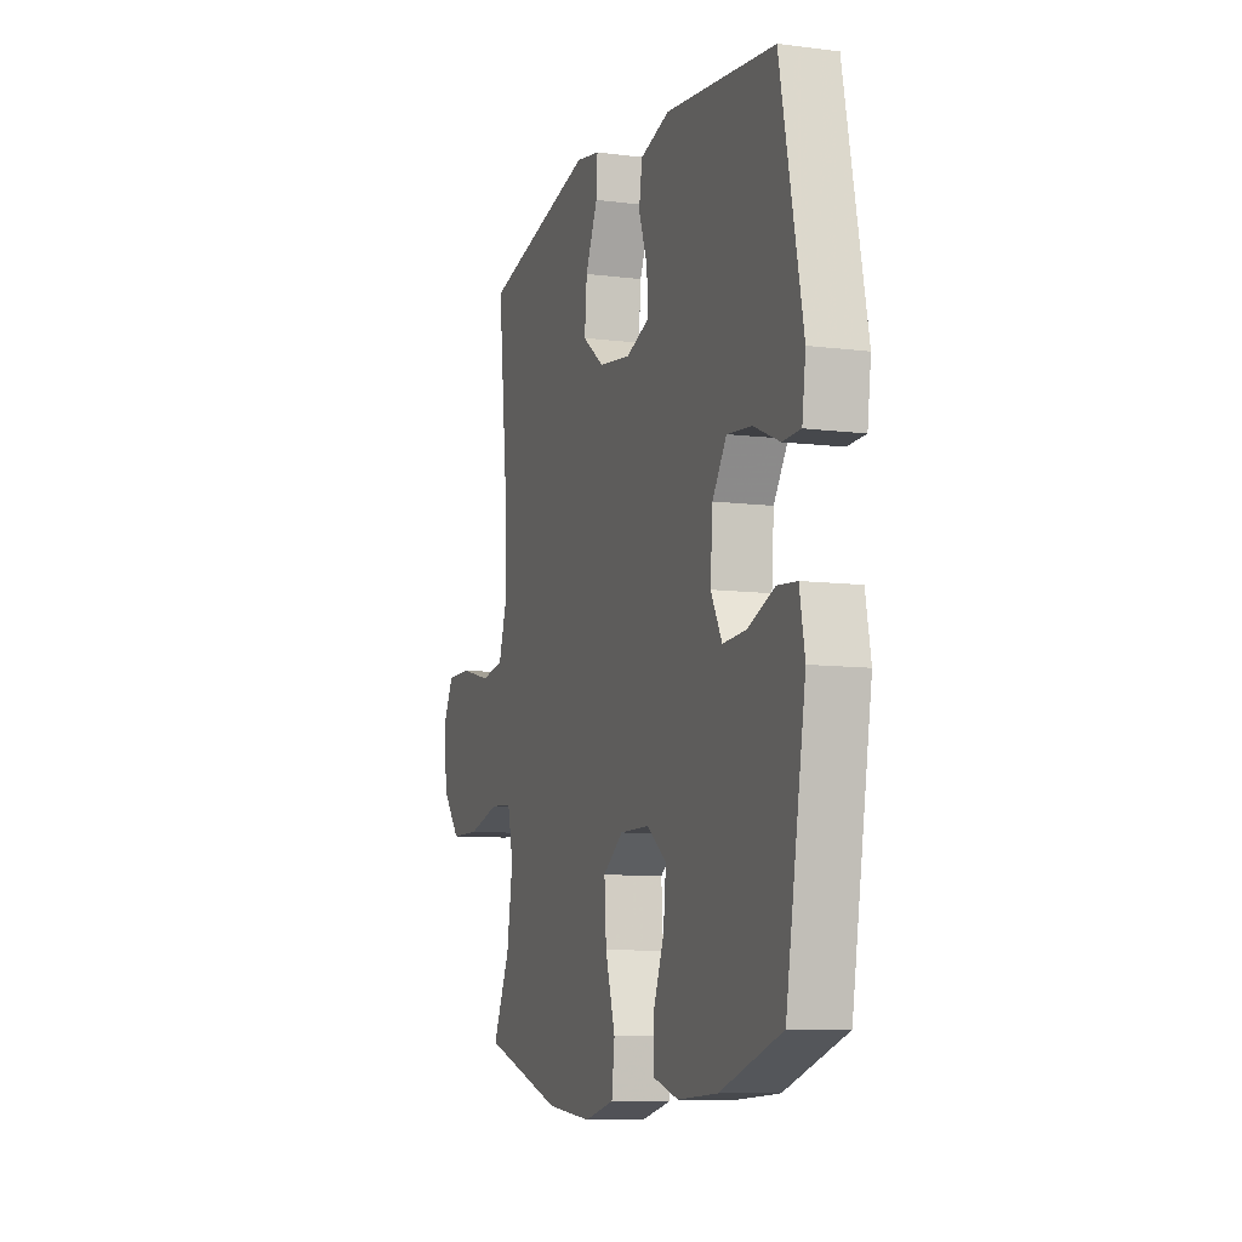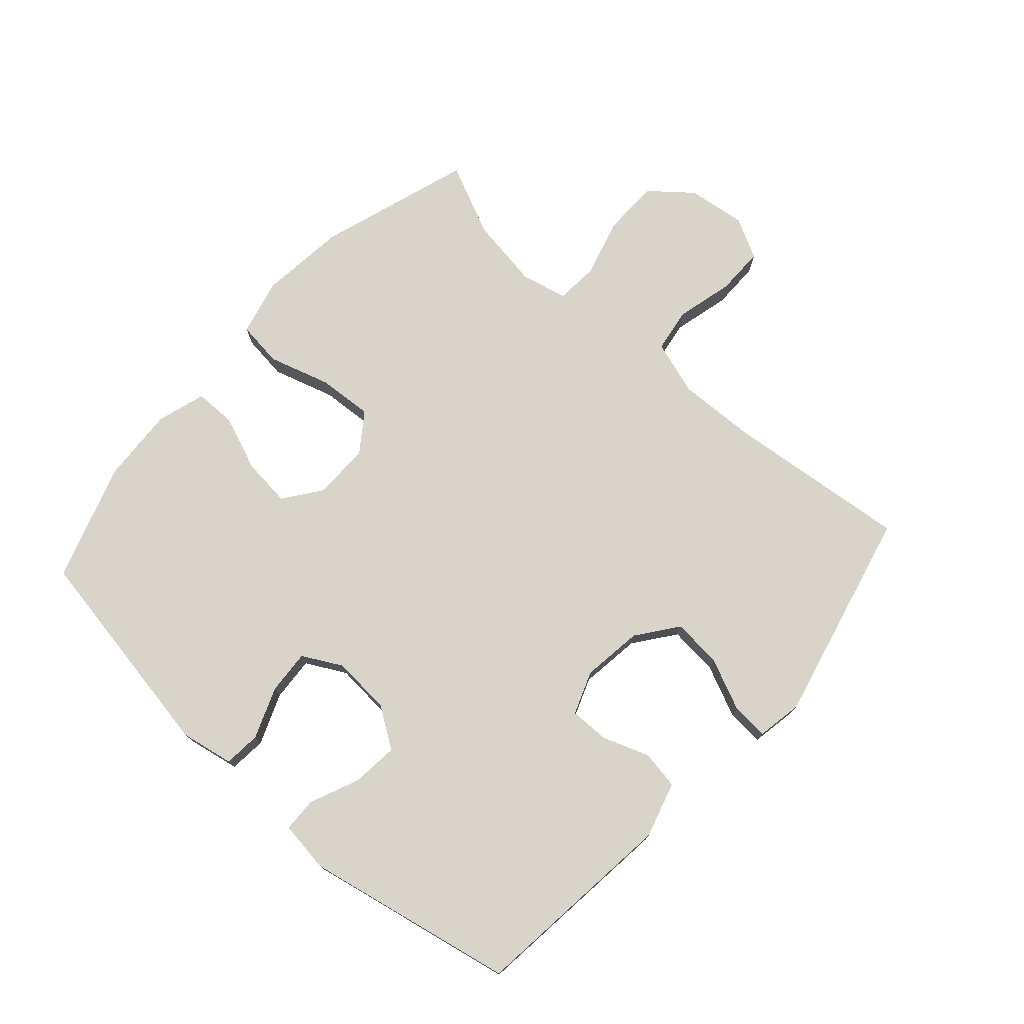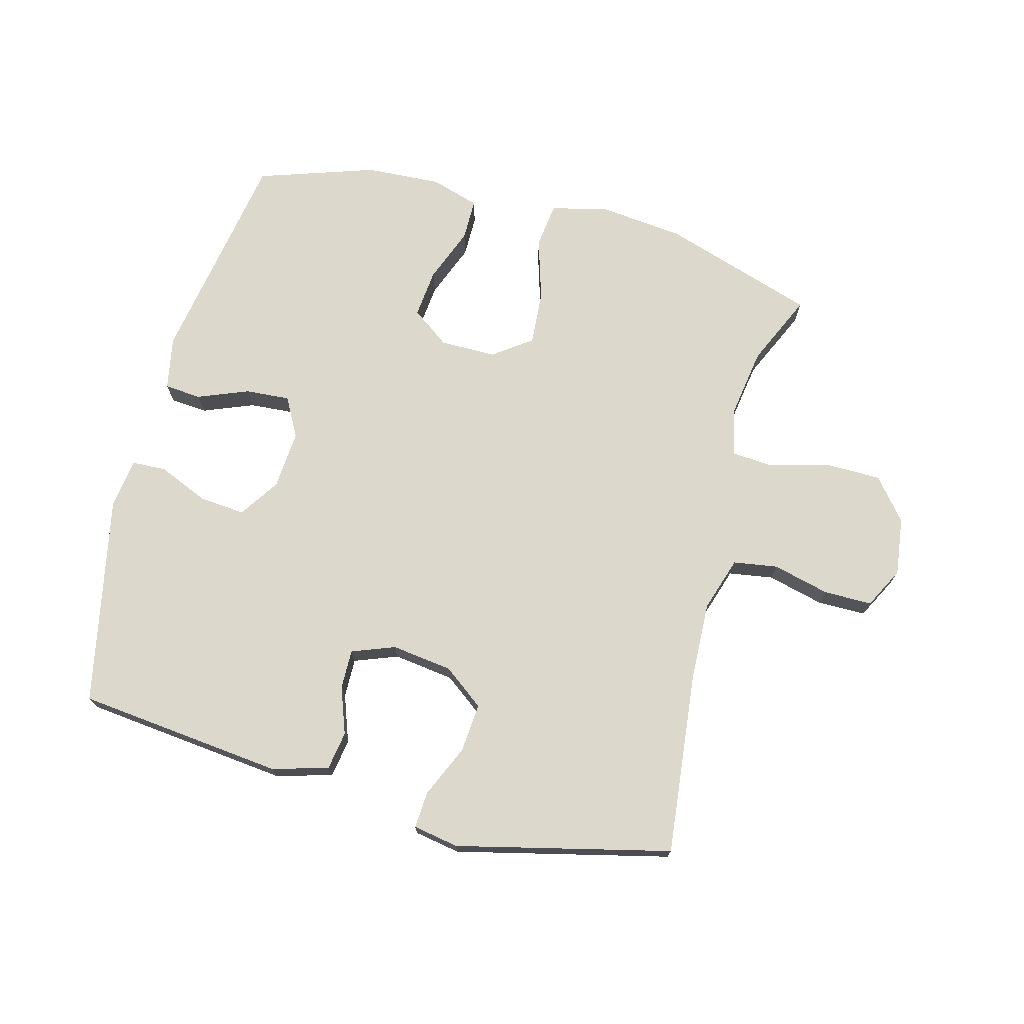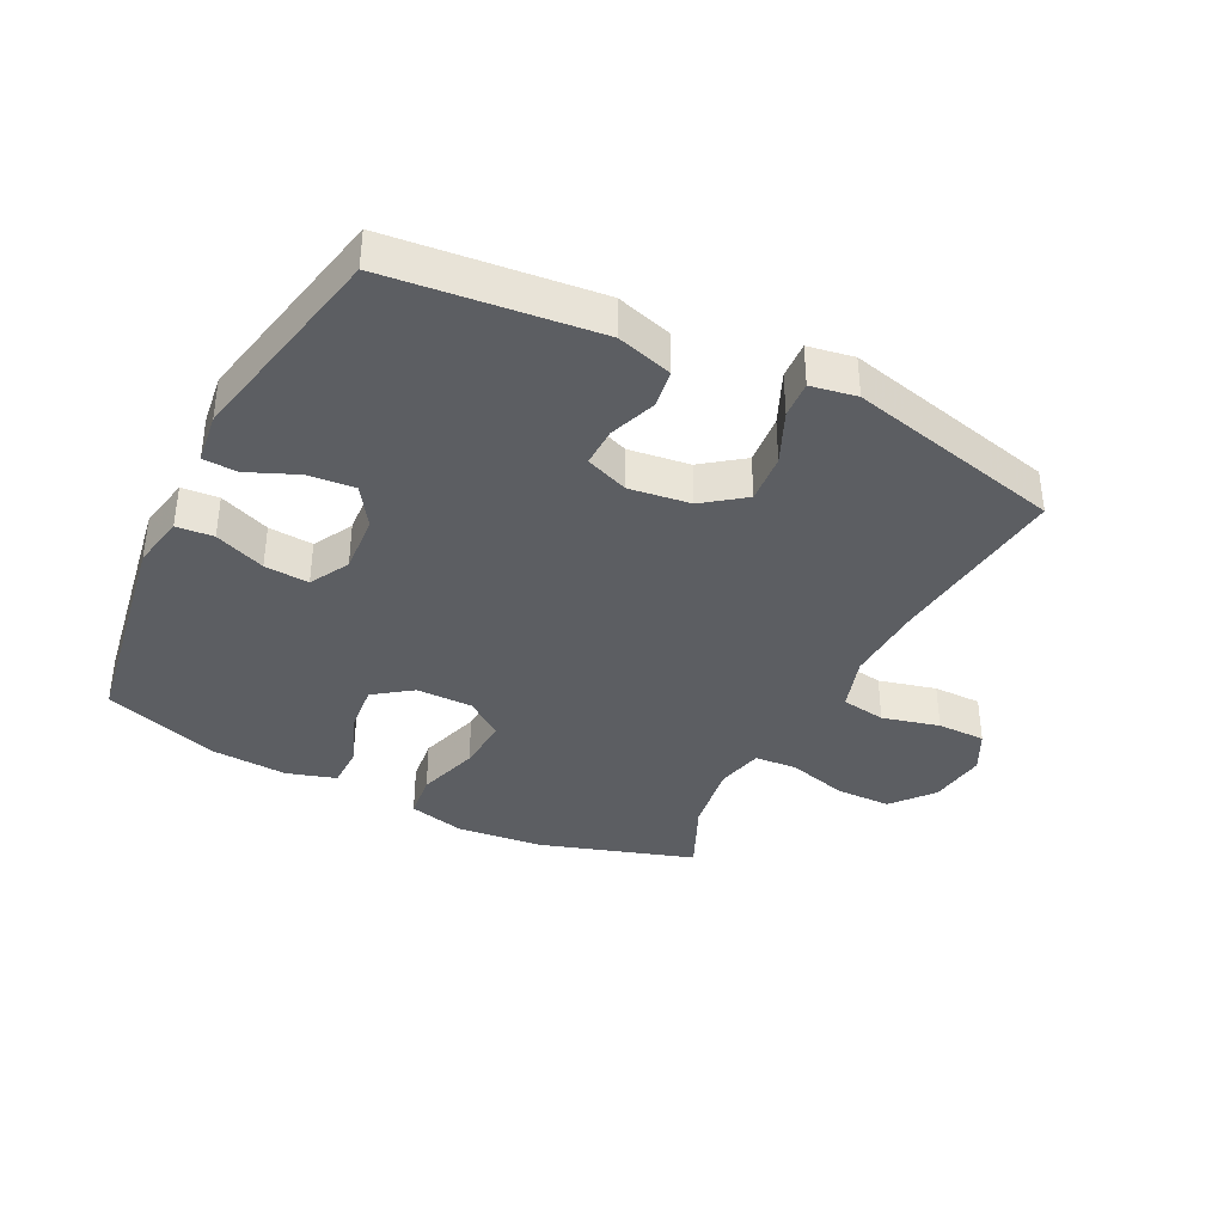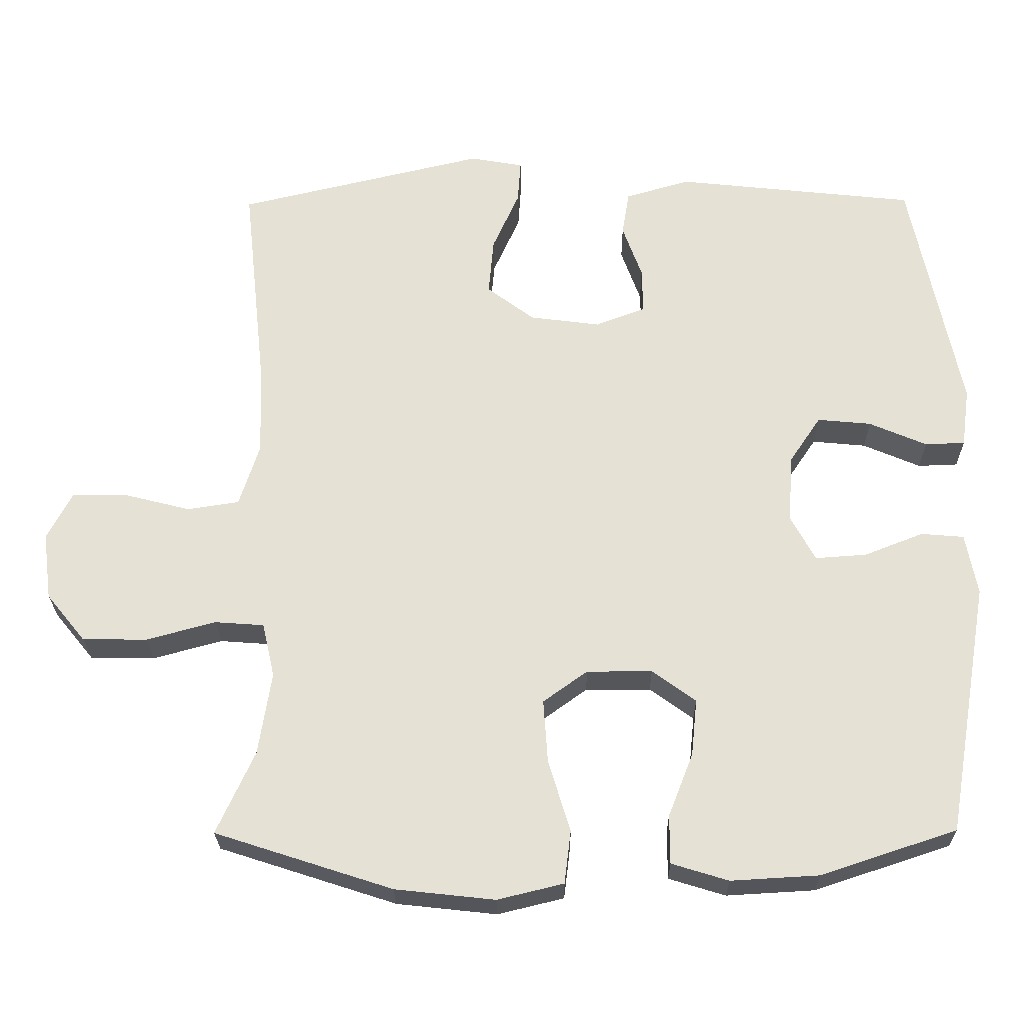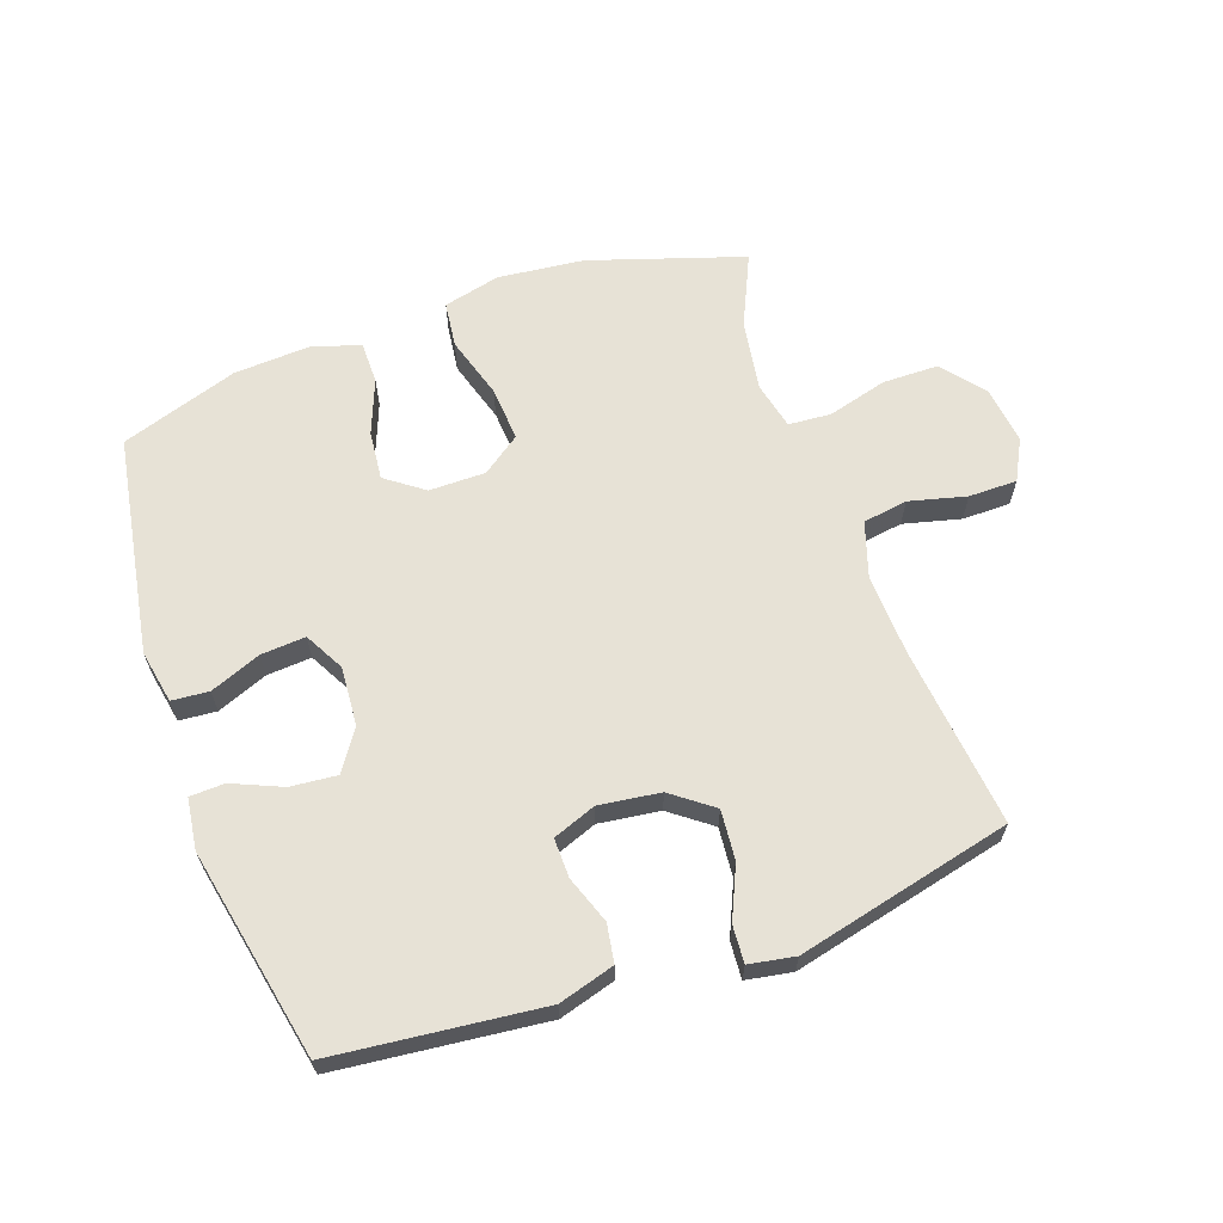
<metadata>
{"format":"obj","ext":"obj","renderer":"f3d","projection":"perspective","resolution":1024,"background":"white","views":[{"elev":-9.1,"azim":-108.8,"up":"+Z"},{"elev":75.4,"azim":-48.2,"up":"+Y"},{"elev":72.7,"azim":14.7,"up":"+Y"},{"elev":-37.6,"azim":-26.9,"up":"+Y"},{"elev":-25.4,"azim":-179.3,"up":"+Z"},{"elev":63.7,"azim":-19.5,"up":"+Y"}]}
</metadata>
<code>
v 0.5 0.07 0.5
v 0.469 0.07 0.21
v 0.464 0.07 0.082
v 0.492 0.07 -0.005
v 0.563 0.07 -0.016
v 0.654 0.07 0.007
v 0.731 0.07 0.007
v 0.765 0.07 -0.058
v 0.753 0.07 -0.151
v 0.699 0.07 -0.217
v 0.61 0.07 -0.218
v 0.515 0.07 -0.192
v 0.447 0.07 -0.197
v 0.43 0.07 -0.272
v 0.448 0.07 -0.386
v 0.5 0.07 -0.5
v 0.256 0.07 -0.579
v 0.119 0.07 -0.594
v 0.028 0.07 -0.572
v 0.019 0.07 -0.499
v 0.049 0.07 -0.4
v 0.055 0.07 -0.313
v -0.006 0.07 -0.269
v -0.096 0.07 -0.269
v -0.156 0.07 -0.313
v -0.148 0.07 -0.391
v -0.114 0.07 -0.478
v -0.114 0.07 -0.545
v -0.192 0.07 -0.569
v -0.313 0.07 -0.562
v -0.5 0.07 -0.5
v -0.56 0.07 -0.151
v -0.544 0.07 -0.066
v -0.485 0.07 -0.061
v -0.404 0.07 -0.093
v -0.333 0.07 -0.098
v -0.299 0.07 -0.035
v -0.306 0.07 0.059
v -0.349 0.07 0.123
v -0.423 0.07 0.116
v -0.502 0.07 0.082
v -0.557 0.07 0.084
v -0.568 0.07 0.165
v -0.5 0.07 0.5
v -0.169 0.07 0.536
v -0.08 0.07 0.51
v -0.07 0.07 0.449
v -0.097 0.07 0.374
v -0.098 0.07 0.311
v -0.029 0.07 0.285
v 0.068 0.07 0.298
v 0.133 0.07 0.347
v 0.126 0.07 0.426
v 0.089 0.07 0.509
v 0.085 0.07 0.568
v 0.158 0.07 0.581
v 0.5 0 0.5
v 0.469 0 0.21
v 0.464 0 0.082
v 0.492 0 -0.005
v 0.563 0 -0.016
v 0.654 0 0.007
v 0.731 0 0.007
v 0.765 0 -0.058
v 0.753 0 -0.151
v 0.699 0 -0.217
v 0.61 0 -0.218
v 0.515 0 -0.192
v 0.447 0 -0.197
v 0.43 0 -0.272
v 0.448 0 -0.386
v 0.5 0 -0.5
v 0.256 0 -0.579
v 0.119 0 -0.594
v 0.028 0 -0.572
v 0.019 0 -0.499
v 0.049 0 -0.4
v 0.055 0 -0.313
v -0.006 0 -0.269
v -0.096 0 -0.269
v -0.156 0 -0.313
v -0.148 0 -0.391
v -0.114 0 -0.478
v -0.114 0 -0.545
v -0.192 0 -0.569
v -0.313 0 -0.562
v -0.5 0 -0.5
v -0.56 0 -0.151
v -0.544 0 -0.066
v -0.485 0 -0.061
v -0.404 0 -0.093
v -0.333 0 -0.098
v -0.299 0 -0.035
v -0.306 0 0.059
v -0.349 0 0.123
v -0.423 0 0.116
v -0.502 0 0.082
v -0.557 0 0.084
v -0.568 0 0.165
v -0.5 0 0.5
v -0.169 0 0.536
v -0.08 0 0.51
v -0.07 0 0.449
v -0.097 0 0.374
v -0.098 0 0.311
v -0.029 0 0.285
v 0.068 0 0.298
v 0.133 0 0.347
v 0.126 0 0.426
v 0.089 0 0.509
v 0.085 0 0.568
v 0.158 0 0.581
f 53 54 55 56
f 52 53 56 1
f 51 52 1 2
f 50 51 2 3
f 49 50 3 4
f 45 46 47 48
f 45 48 49
f 44 45 49
f 43 44 49 4
f 40 41 42 43
f 39 40 43
f 32 33 34 35
f 32 35 36
f 31 32 36
f 30 31 36 37
f 26 27 28 29
f 25 26 29 30
f 18 19 20 21
f 18 21 22
f 15 16 17 18
f 14 15 18 22
f 13 14 22 23
f 9 10 11 12
f 9 12 13
f 8 9 13
f 5 6 7 8
f 4 5 8 13
f 39 43 4
f 38 39 4 13
f 37 38 13 23
f 25 30 37
f 24 25 37
f 23 24 37
f 112 111 110 109
f 57 112 109 108
f 58 57 108 107
f 59 58 107 106
f 60 59 106 105
f 104 103 102 101
f 105 104 101
f 105 101 100
f 60 105 100 99
f 99 98 97 96
f 99 96 95
f 91 90 89 88
f 92 91 88
f 92 88 87
f 93 92 87 86
f 85 84 83 82
f 86 85 82 81
f 77 76 75 74
f 78 77 74
f 74 73 72 71
f 78 74 71 70
f 79 78 70 69
f 68 67 66 65
f 69 68 65
f 69 65 64
f 64 63 62 61
f 69 64 61 60
f 60 99 95
f 69 60 95 94
f 79 69 94 93
f 93 86 81
f 93 81 80
f 93 80 79
f 1 57 58 2
f 2 58 59 3
f 3 59 60 4
f 4 60 61 5
f 5 61 62 6
f 6 62 63 7
f 7 63 64 8
f 8 64 65 9
f 9 65 66 10
f 10 66 67 11
f 11 67 68 12
f 12 68 69 13
f 13 69 70 14
f 14 70 71 15
f 15 71 72 16
f 16 72 73 17
f 17 73 74 18
f 18 74 75 19
f 19 75 76 20
f 20 76 77 21
f 21 77 78 22
f 22 78 79 23
f 23 79 80 24
f 24 80 81 25
f 25 81 82 26
f 26 82 83 27
f 27 83 84 28
f 28 84 85 29
f 29 85 86 30
f 30 86 87 31
f 31 87 88 32
f 32 88 89 33
f 33 89 90 34
f 34 90 91 35
f 35 91 92 36
f 36 92 93 37
f 37 93 94 38
f 38 94 95 39
f 39 95 96 40
f 40 96 97 41
f 41 97 98 42
f 42 98 99 43
f 43 99 100 44
f 44 100 101 45
f 45 101 102 46
f 46 102 103 47
f 47 103 104 48
f 48 104 105 49
f 49 105 106 50
f 50 106 107 51
f 51 107 108 52
f 52 108 109 53
f 53 109 110 54
f 54 110 111 55
f 55 111 112 56
f 56 112 57 1

</code>
